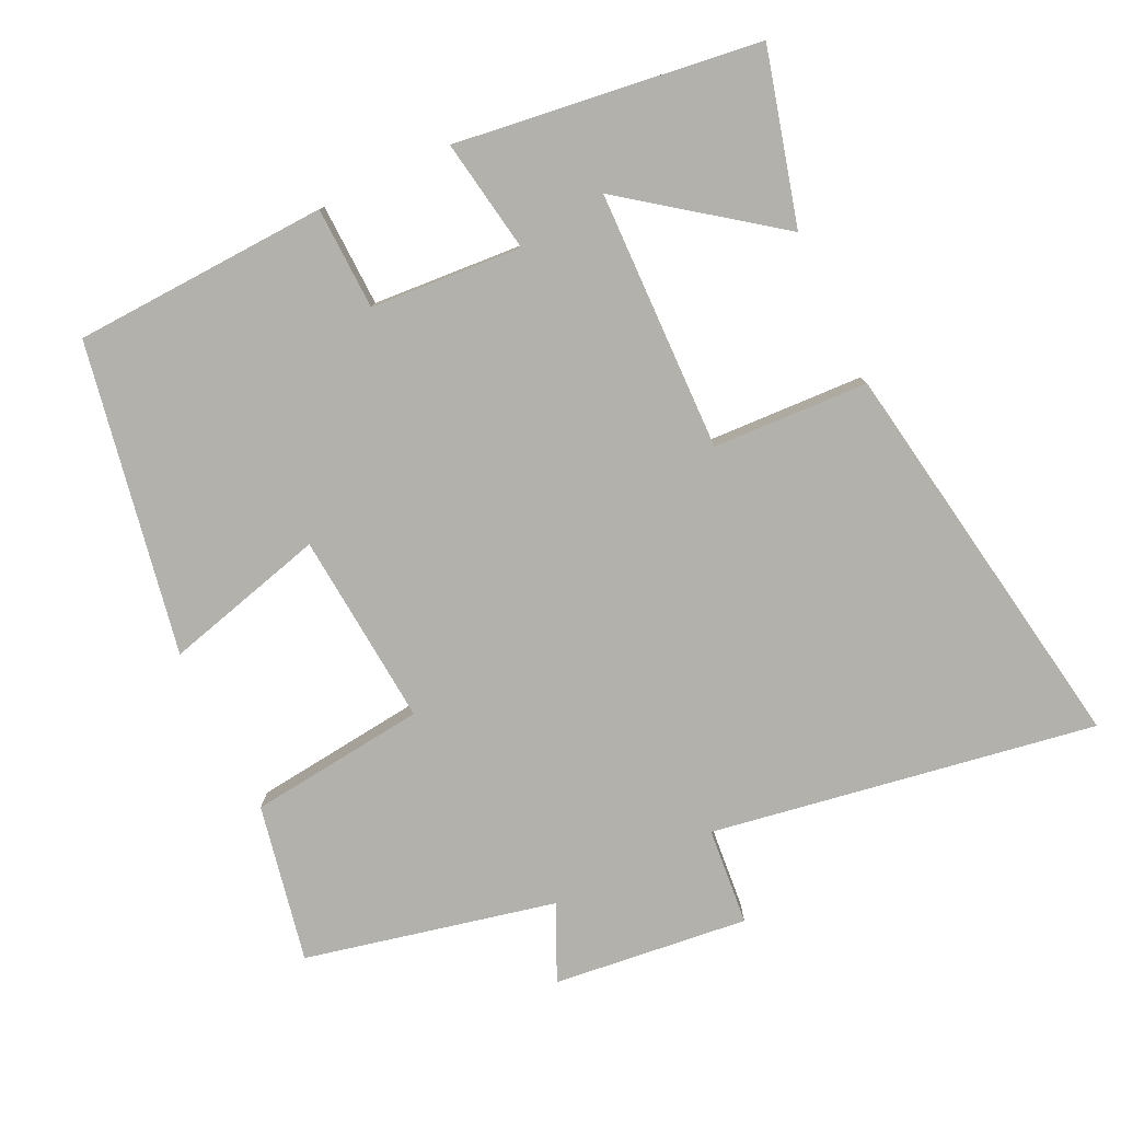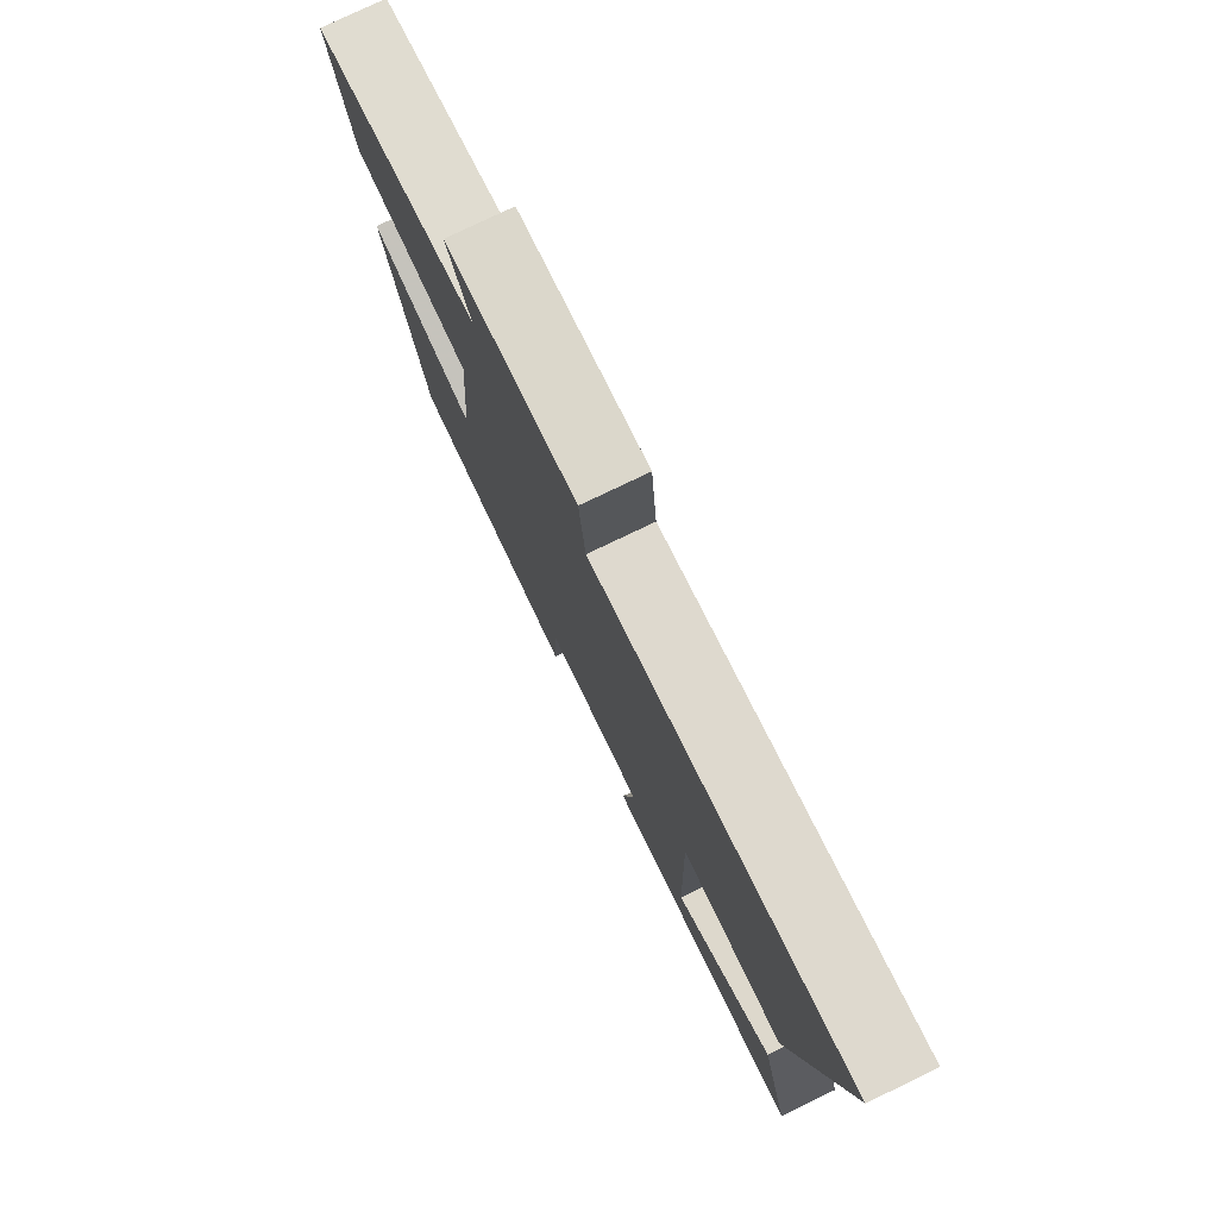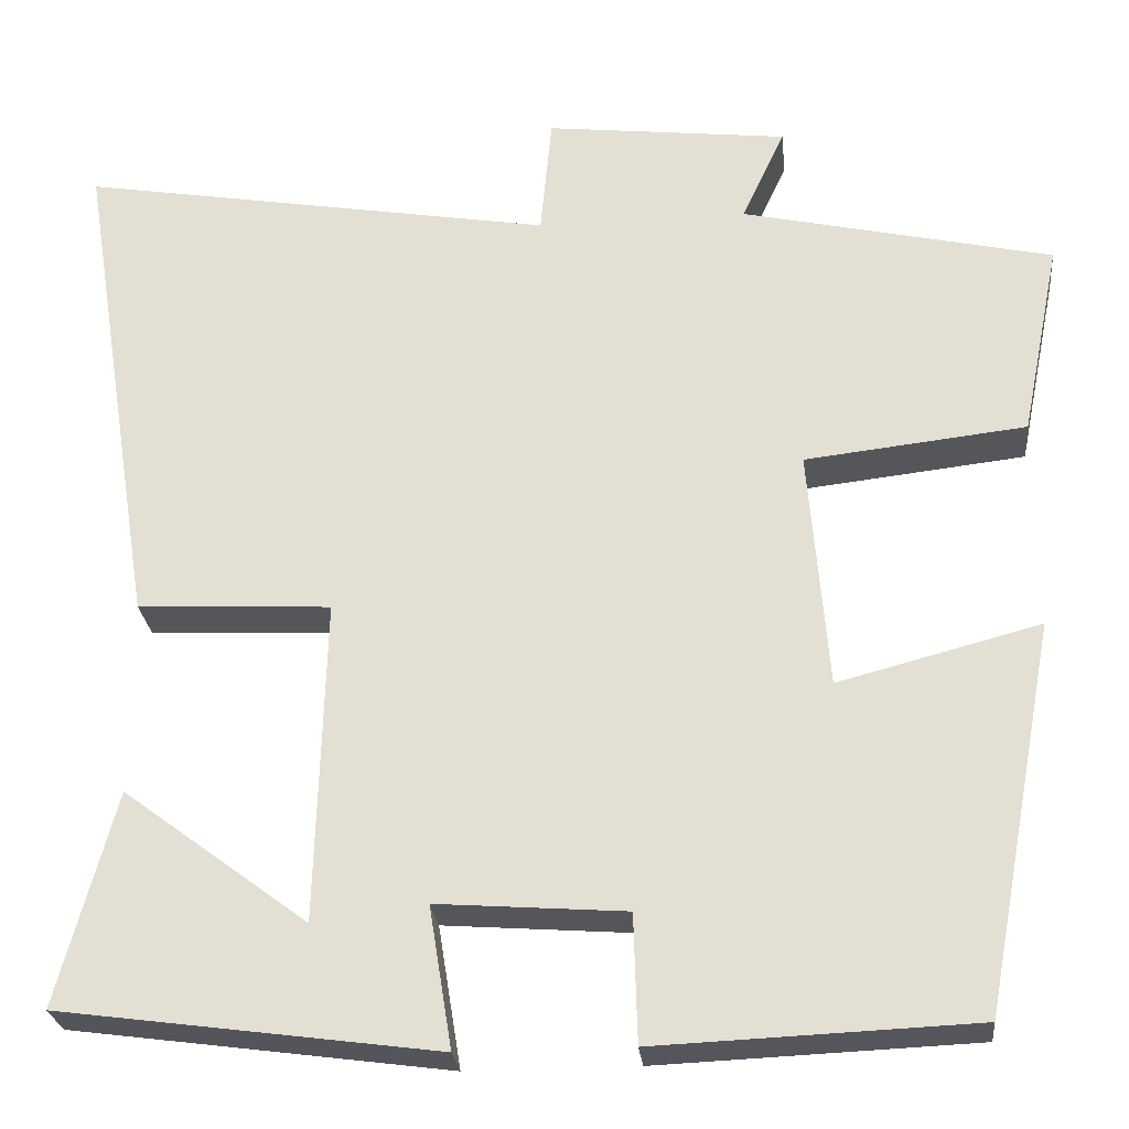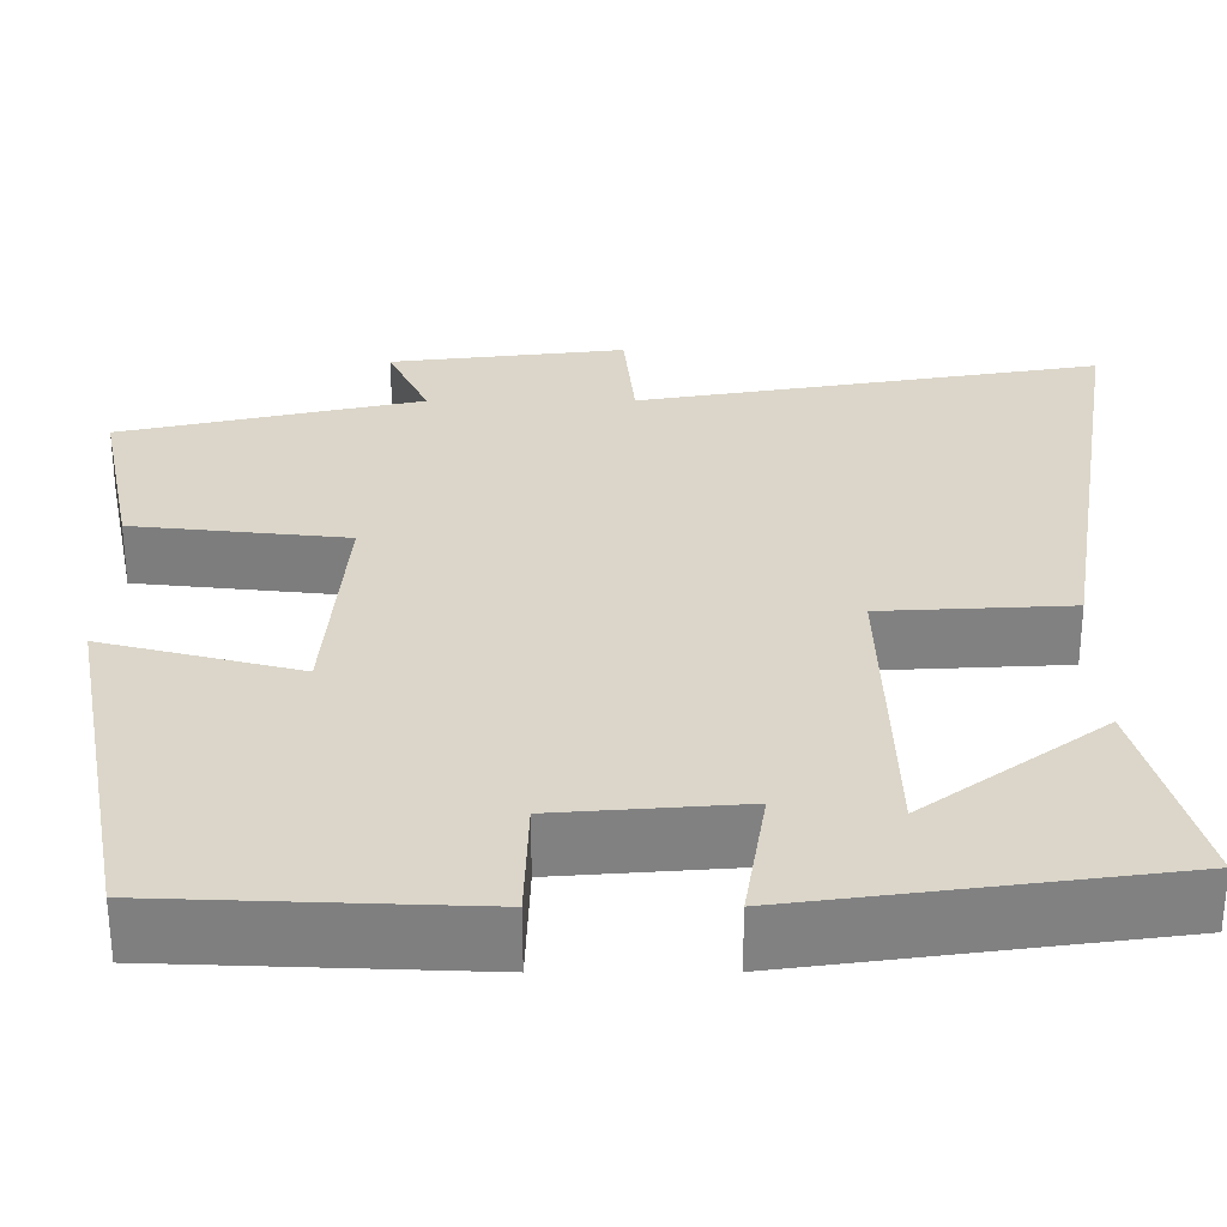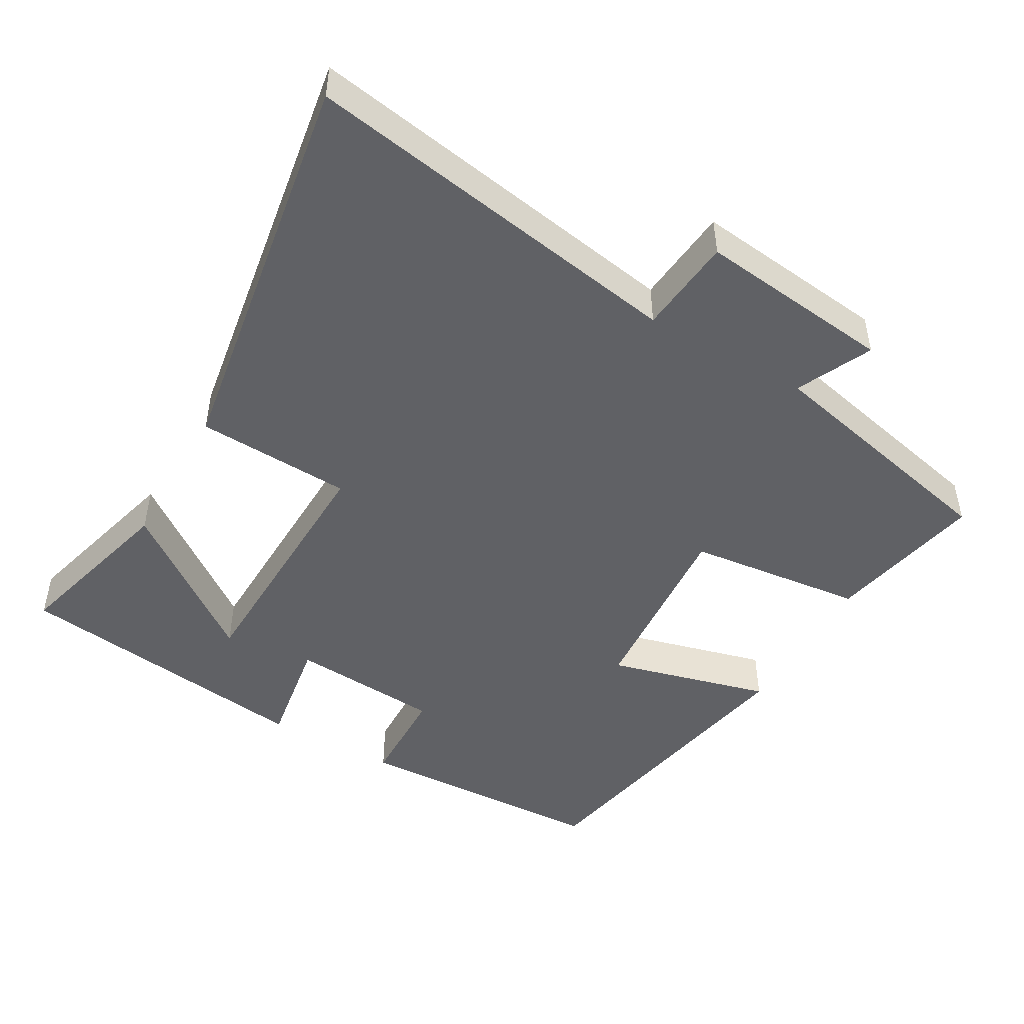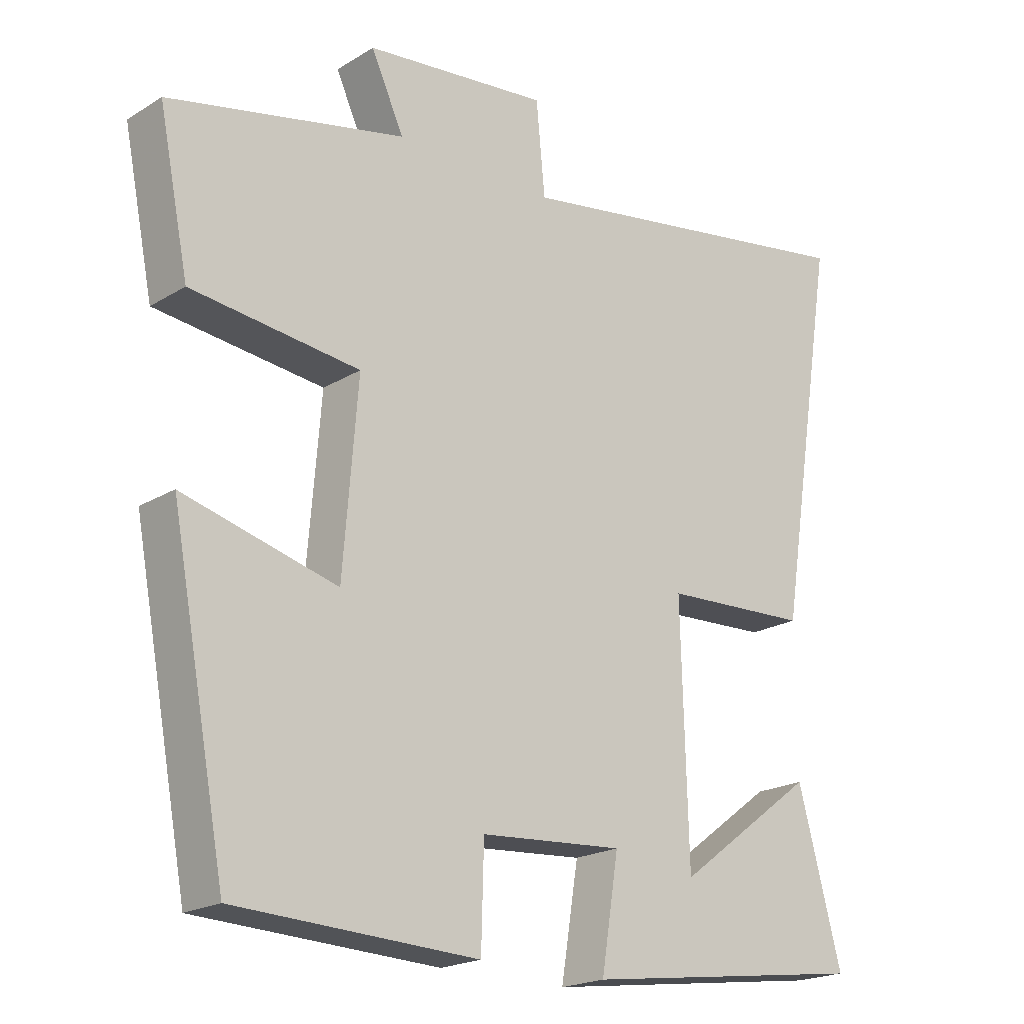
<metadata>
{"format":"obj","ext":"obj","renderer":"f3d","projection":"perspective","resolution":1024,"background":"white","views":[{"elev":-78.9,"azim":-154.3,"up":"+Y"},{"elev":78.5,"azim":-115.6,"up":"+Z"},{"elev":-26.3,"azim":5.8,"up":"+Z"},{"elev":-60.1,"azim":-179.9,"up":"+Z"},{"elev":-47.6,"azim":-29.8,"up":"+Y"},{"elev":-20.4,"azim":137.8,"up":"+Z"}]}
</metadata>
<code>
v 0.417 0.07 -0.485
v 0.056 0.07 -0.5
v 0.052 0.07 -0.355
v -0.162 0.07 -0.339
v -0.136 0.07 -0.5
v -0.565 0.07 -0.442
v -0.5 0.07 -0.199
v -0.29 0.07 -0.356
v -0.28 0.07 0.012
v -0.5 0.07 0.023
v -0.591 0.07 0.592
v -0.048 0.07 0.5
v -0.035 0.07 0.638
v 0.241 0.07 0.606
v 0.192 0.07 0.5
v 0.545 0.07 0.42
v 0.5 0.07 0.197
v 0.249 0.07 0.169
v 0.271 0.07 -0.105
v 0.5 0.07 -0.045
v 0.417 0 -0.485
v 0.056 0 -0.5
v 0.052 0 -0.355
v -0.162 0 -0.339
v -0.136 0 -0.5
v -0.565 0 -0.442
v -0.5 0 -0.199
v -0.29 0 -0.356
v -0.28 0 0.012
v -0.5 0 0.023
v -0.591 0 0.592
v -0.048 0 0.5
v -0.035 0 0.638
v 0.241 0 0.606
v 0.192 0 0.5
v 0.545 0 0.42
v 0.5 0 0.197
v 0.249 0 0.169
v 0.271 0 -0.105
v 0.5 0 -0.045
f 19 20 1 2
f 18 19 2 3
f 15 16 17 18
f 15 18 3 4
f 12 13 14 15
f 12 15 4
f 9 10 11 12
f 8 9 12 4
f 5 6 7 8
f 4 5 8
f 22 21 40 39
f 23 22 39 38
f 38 37 36 35
f 24 23 38 35
f 35 34 33 32
f 24 35 32
f 32 31 30 29
f 24 32 29 28
f 28 27 26 25
f 28 25 24
f 1 21 22 2
f 2 22 23 3
f 3 23 24 4
f 4 24 25 5
f 5 25 26 6
f 6 26 27 7
f 7 27 28 8
f 8 28 29 9
f 9 29 30 10
f 10 30 31 11
f 11 31 32 12
f 12 32 33 13
f 13 33 34 14
f 14 34 35 15
f 15 35 36 16
f 16 36 37 17
f 17 37 38 18
f 18 38 39 19
f 19 39 40 20
f 20 40 21 1

</code>
